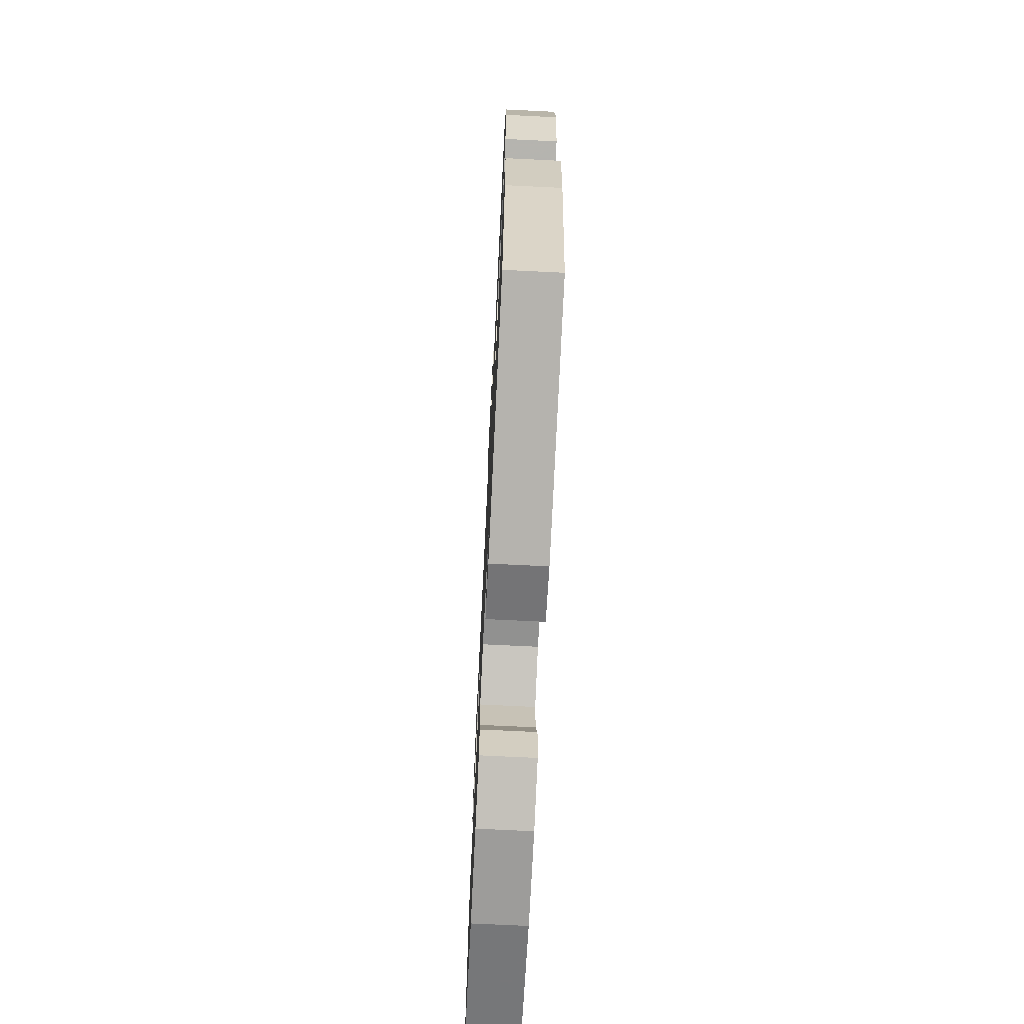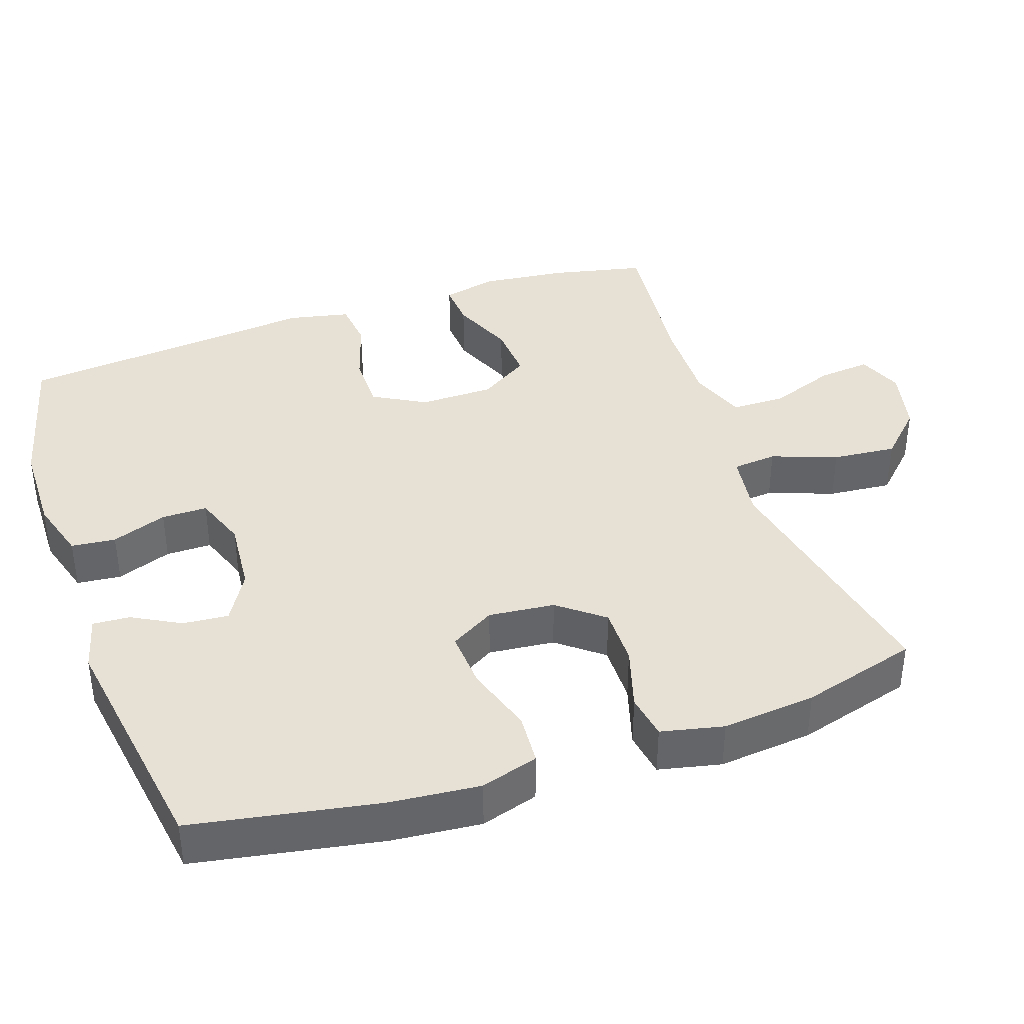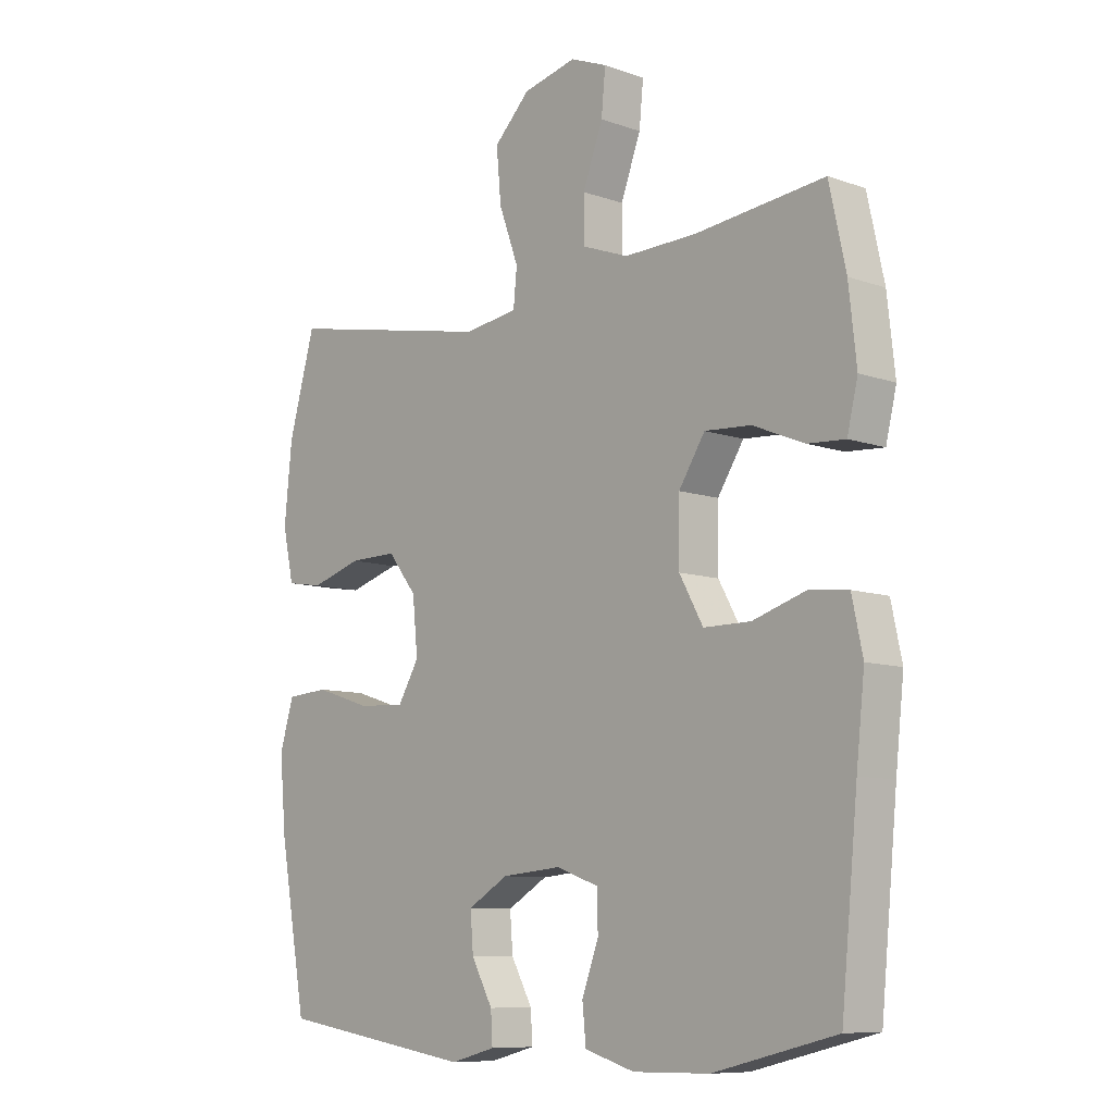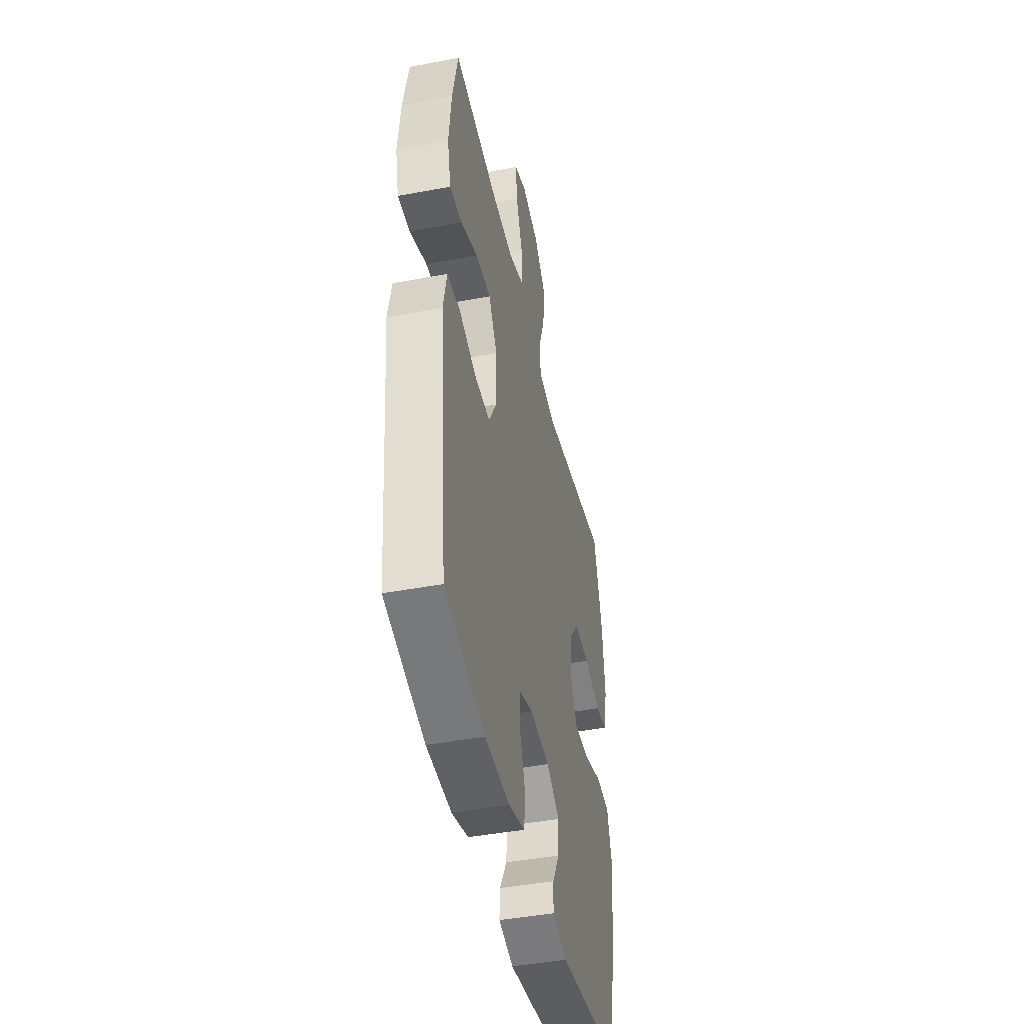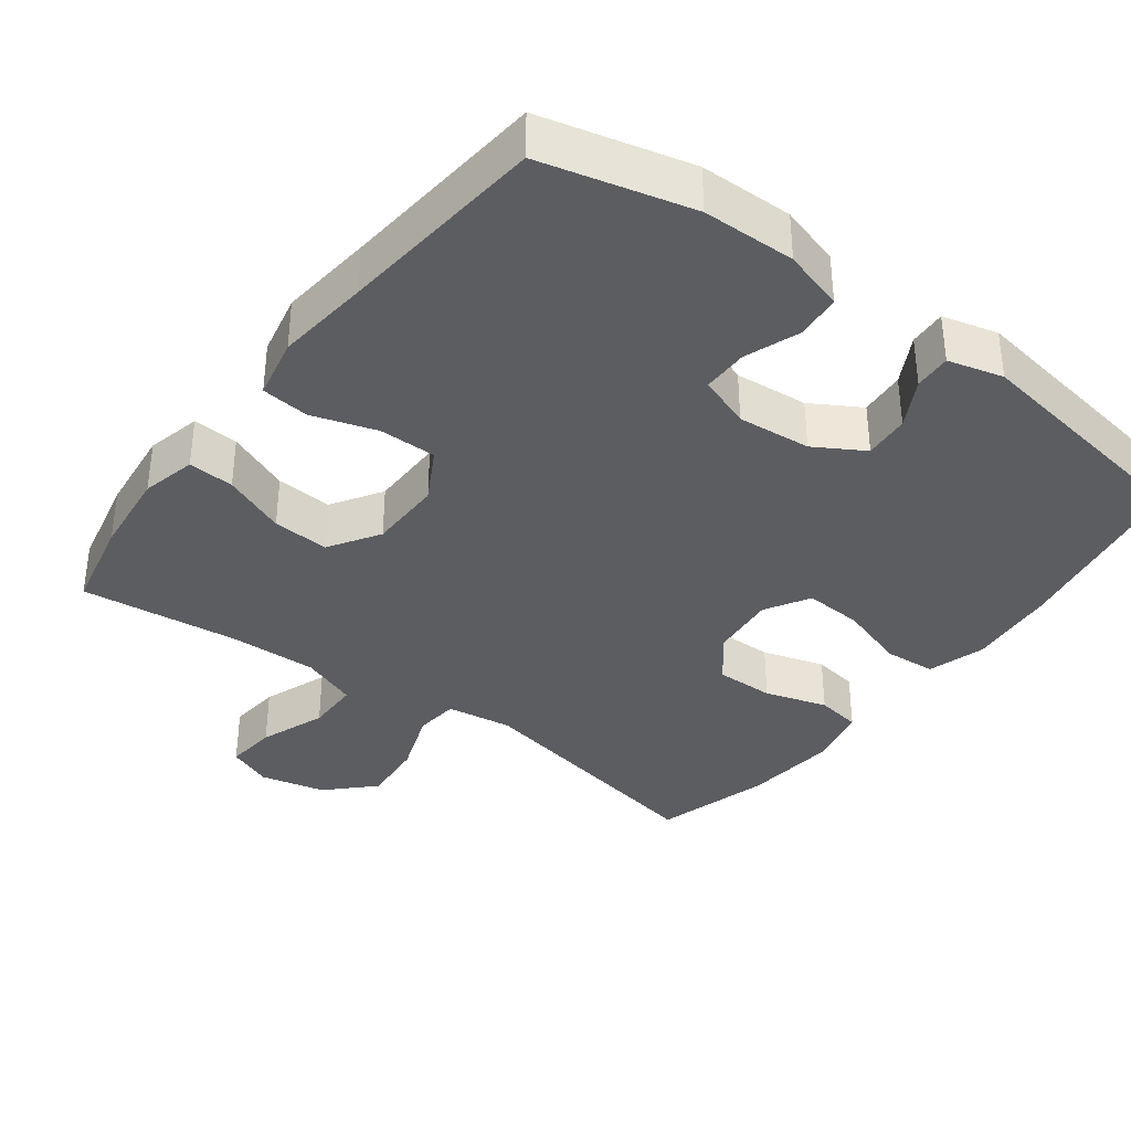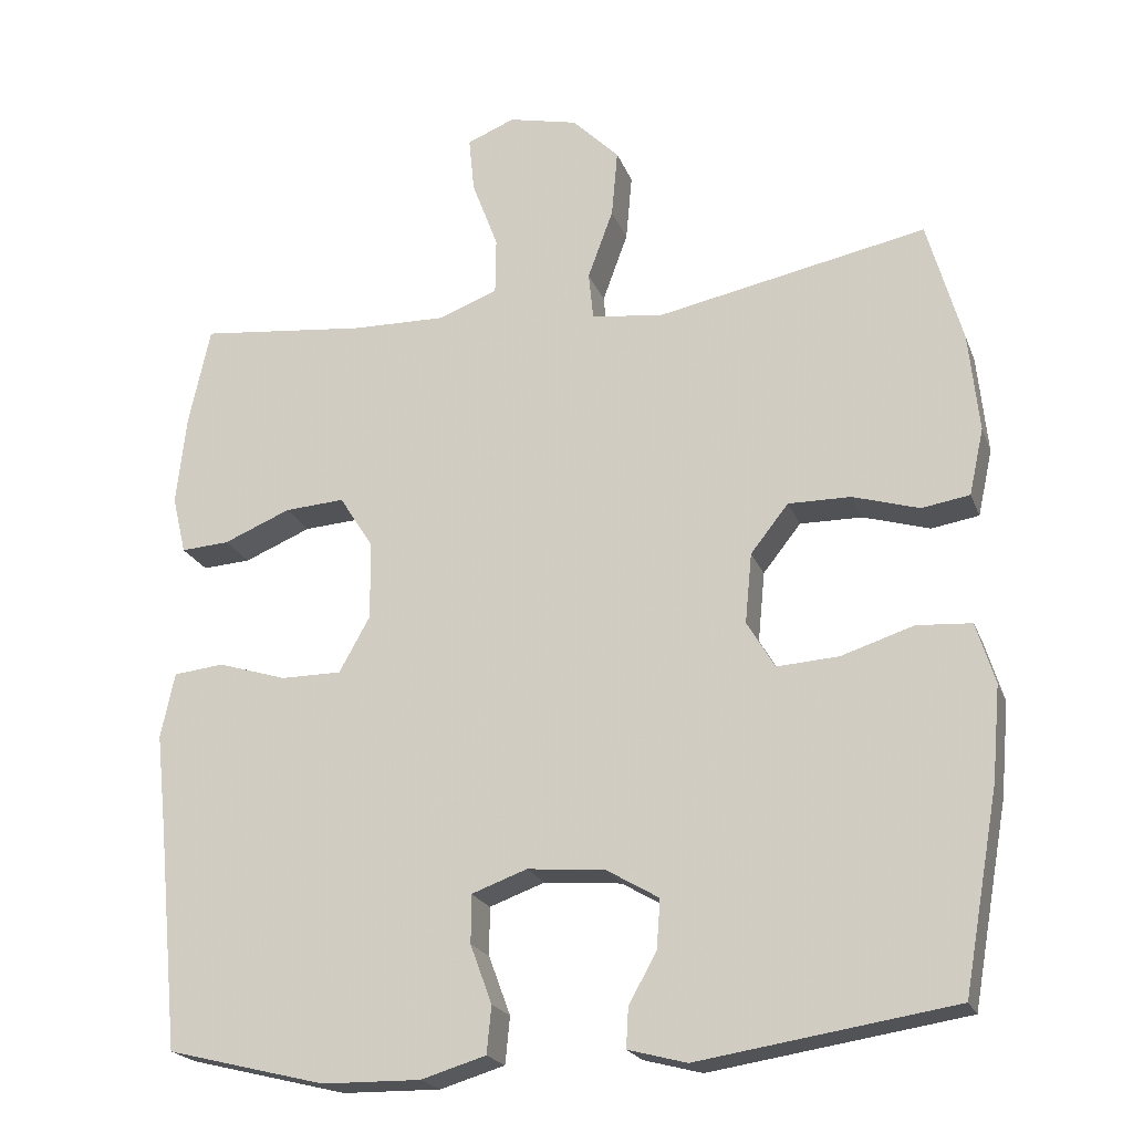
<metadata>
{"format":"obj","ext":"obj","renderer":"f3d","projection":"perspective","resolution":1024,"background":"white","views":[{"elev":-71.1,"azim":-92.8,"up":"+Z"},{"elev":39.0,"azim":-108.9,"up":"+Y"},{"elev":-9.1,"azim":47.0,"up":"+Z"},{"elev":-44.5,"azim":102.4,"up":"+Z"},{"elev":-36.2,"azim":143.1,"up":"+Y"},{"elev":-21.3,"azim":-162.6,"up":"+Z"}]}
</metadata>
<code>
v 0.5 0.07 -0.5
v 0.294 0.07 -0.551
v 0.166 0.07 -0.553
v 0.082 0.07 -0.528
v 0.076 0.07 -0.467
v 0.104 0.07 -0.391
v 0.104 0.07 -0.328
v 0.032 0.07 -0.302
v -0.069 0.07 -0.311
v -0.137 0.07 -0.351
v -0.132 0.07 -0.414
v -0.096 0.07 -0.48
v -0.093 0.07 -0.531
v -0.169 0.07 -0.551
v -0.5 0.07 -0.5
v -0.546 0.07 -0.243
v -0.557 0.07 -0.121
v -0.533 0.07 -0.042
v -0.462 0.07 -0.037
v -0.368 0.07 -0.067
v -0.288 0.07 -0.072
v -0.252 0.07 -0.011
v -0.261 0.07 0.08
v -0.31 0.07 0.142
v -0.391 0.07 0.141
v -0.477 0.07 0.115
v -0.539 0.07 0.125
v -0.558 0.07 0.211
v -0.545 0.07 0.34
v -0.5 0.07 0.5
v -0.147 0.07 0.43
v -0.056 0.07 0.443
v -0.05 0.07 0.504
v -0.083 0.07 0.594
v -0.091 0.07 0.682
v -0.03 0.07 0.743
v 0.06 0.07 0.764
v 0.122 0.07 0.739
v 0.115 0.07 0.667
v 0.081 0.07 0.576
v 0.082 0.07 0.502
v 0.16 0.07 0.473
v 0.282 0.07 0.476
v 0.5 0.07 0.5
v 0.528 0.07 0.371
v 0.541 0.07 0.253
v 0.523 0.07 0.178
v 0.46 0.07 0.182
v 0.373 0.07 0.218
v 0.295 0.07 0.223
v 0.251 0.07 0.154
v 0.25 0.07 0.052
v 0.29 0.07 -0.02
v 0.369 0.07 -0.02
v 0.458 0.07 0.008
v 0.524 0.07 0.001
v 0.542 0.07 -0.084
v 0.528 0.07 -0.213
v 0.5 0 -0.5
v 0.294 0 -0.551
v 0.166 0 -0.553
v 0.082 0 -0.528
v 0.076 0 -0.467
v 0.104 0 -0.391
v 0.104 0 -0.328
v 0.032 0 -0.302
v -0.069 0 -0.311
v -0.137 0 -0.351
v -0.132 0 -0.414
v -0.096 0 -0.48
v -0.093 0 -0.531
v -0.169 0 -0.551
v -0.5 0 -0.5
v -0.546 0 -0.243
v -0.557 0 -0.121
v -0.533 0 -0.042
v -0.462 0 -0.037
v -0.368 0 -0.067
v -0.288 0 -0.072
v -0.252 0 -0.011
v -0.261 0 0.08
v -0.31 0 0.142
v -0.391 0 0.141
v -0.477 0 0.115
v -0.539 0 0.125
v -0.558 0 0.211
v -0.545 0 0.34
v -0.5 0 0.5
v -0.147 0 0.43
v -0.056 0 0.443
v -0.05 0 0.504
v -0.083 0 0.594
v -0.091 0 0.682
v -0.03 0 0.743
v 0.06 0 0.764
v 0.122 0 0.739
v 0.115 0 0.667
v 0.081 0 0.576
v 0.082 0 0.502
v 0.16 0 0.473
v 0.282 0 0.476
v 0.5 0 0.5
v 0.528 0 0.371
v 0.541 0 0.253
v 0.523 0 0.178
v 0.46 0 0.182
v 0.373 0 0.218
v 0.295 0 0.223
v 0.251 0 0.154
v 0.25 0 0.052
v 0.29 0 -0.02
v 0.369 0 -0.02
v 0.458 0 0.008
v 0.524 0 0.001
v 0.542 0 -0.084
v 0.528 0 -0.213
f 55 56 57 58
f 54 55 58 1
f 53 54 1 2
f 52 53 2 3
f 51 52 3 4
f 46 47 48 49
f 46 49 50
f 43 44 45 46
f 42 43 46 50
f 41 42 50 51
f 37 38 39 40
f 37 40 41
f 36 37 41
f 33 34 35 36
f 33 36 41
f 32 33 41 51
f 28 29 30 31
f 25 26 27 28
f 24 25 28 31
f 23 24 31 32
f 17 18 19 20
f 17 20 21
f 16 17 21
f 15 16 21
f 14 15 21 22
f 11 12 13 14
f 10 11 14 22
f 4 5 6
f 51 4 6
f 51 6 7
f 32 51 7 8
f 23 32 8 9
f 9 10 22 23
f 116 115 114 113
f 59 116 113 112
f 60 59 112 111
f 61 60 111 110
f 62 61 110 109
f 107 106 105 104
f 108 107 104
f 104 103 102 101
f 108 104 101 100
f 109 108 100 99
f 98 97 96 95
f 99 98 95
f 99 95 94
f 94 93 92 91
f 99 94 91
f 109 99 91 90
f 89 88 87 86
f 86 85 84 83
f 89 86 83 82
f 90 89 82 81
f 78 77 76 75
f 79 78 75
f 79 75 74
f 79 74 73
f 80 79 73 72
f 72 71 70 69
f 80 72 69 68
f 64 63 62
f 64 62 109
f 65 64 109
f 66 65 109 90
f 67 66 90 81
f 81 80 68 67
f 1 59 60 2
f 2 60 61 3
f 3 61 62 4
f 4 62 63 5
f 5 63 64 6
f 6 64 65 7
f 7 65 66 8
f 8 66 67 9
f 9 67 68 10
f 10 68 69 11
f 11 69 70 12
f 12 70 71 13
f 13 71 72 14
f 14 72 73 15
f 15 73 74 16
f 16 74 75 17
f 17 75 76 18
f 18 76 77 19
f 19 77 78 20
f 20 78 79 21
f 21 79 80 22
f 22 80 81 23
f 23 81 82 24
f 24 82 83 25
f 25 83 84 26
f 26 84 85 27
f 27 85 86 28
f 28 86 87 29
f 29 87 88 30
f 30 88 89 31
f 31 89 90 32
f 32 90 91 33
f 33 91 92 34
f 34 92 93 35
f 35 93 94 36
f 36 94 95 37
f 37 95 96 38
f 38 96 97 39
f 39 97 98 40
f 40 98 99 41
f 41 99 100 42
f 42 100 101 43
f 43 101 102 44
f 44 102 103 45
f 45 103 104 46
f 46 104 105 47
f 47 105 106 48
f 48 106 107 49
f 49 107 108 50
f 50 108 109 51
f 51 109 110 52
f 52 110 111 53
f 53 111 112 54
f 54 112 113 55
f 55 113 114 56
f 56 114 115 57
f 57 115 116 58
f 58 116 59 1

</code>
